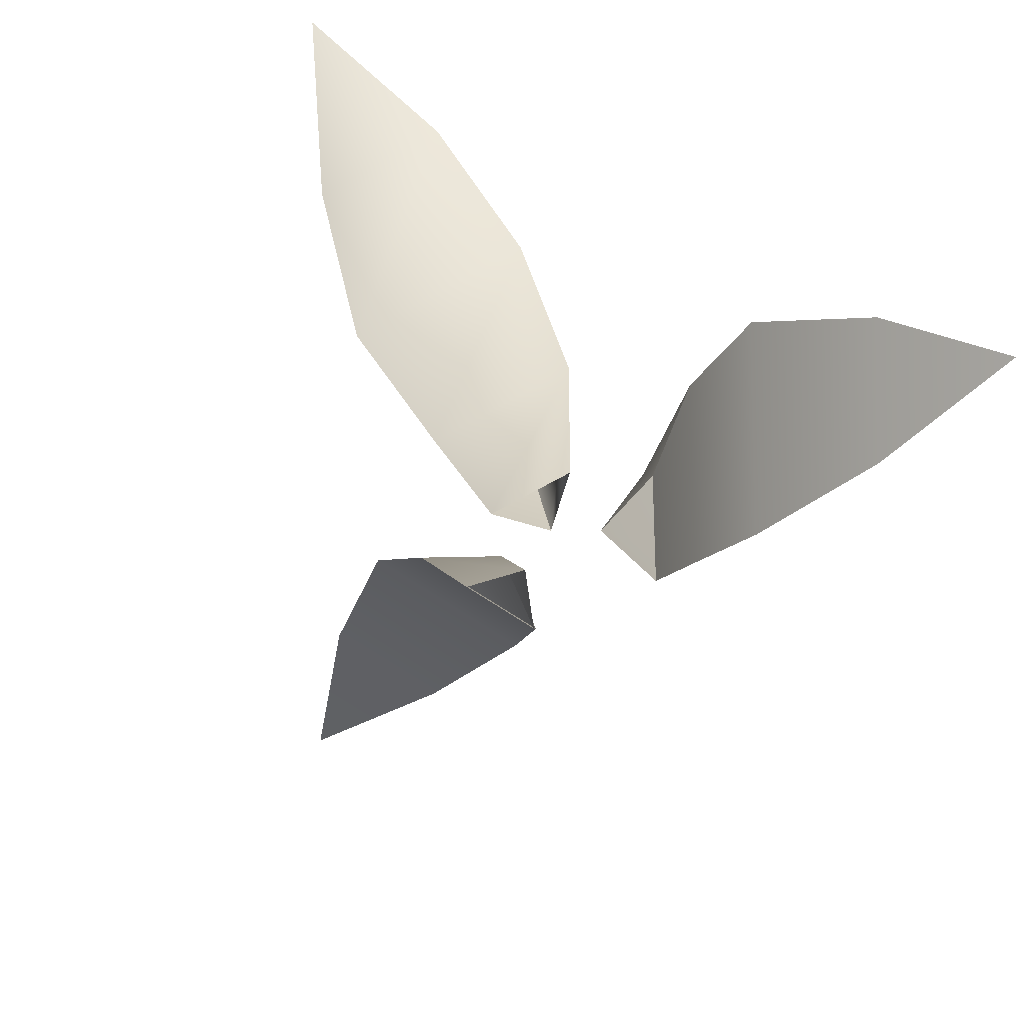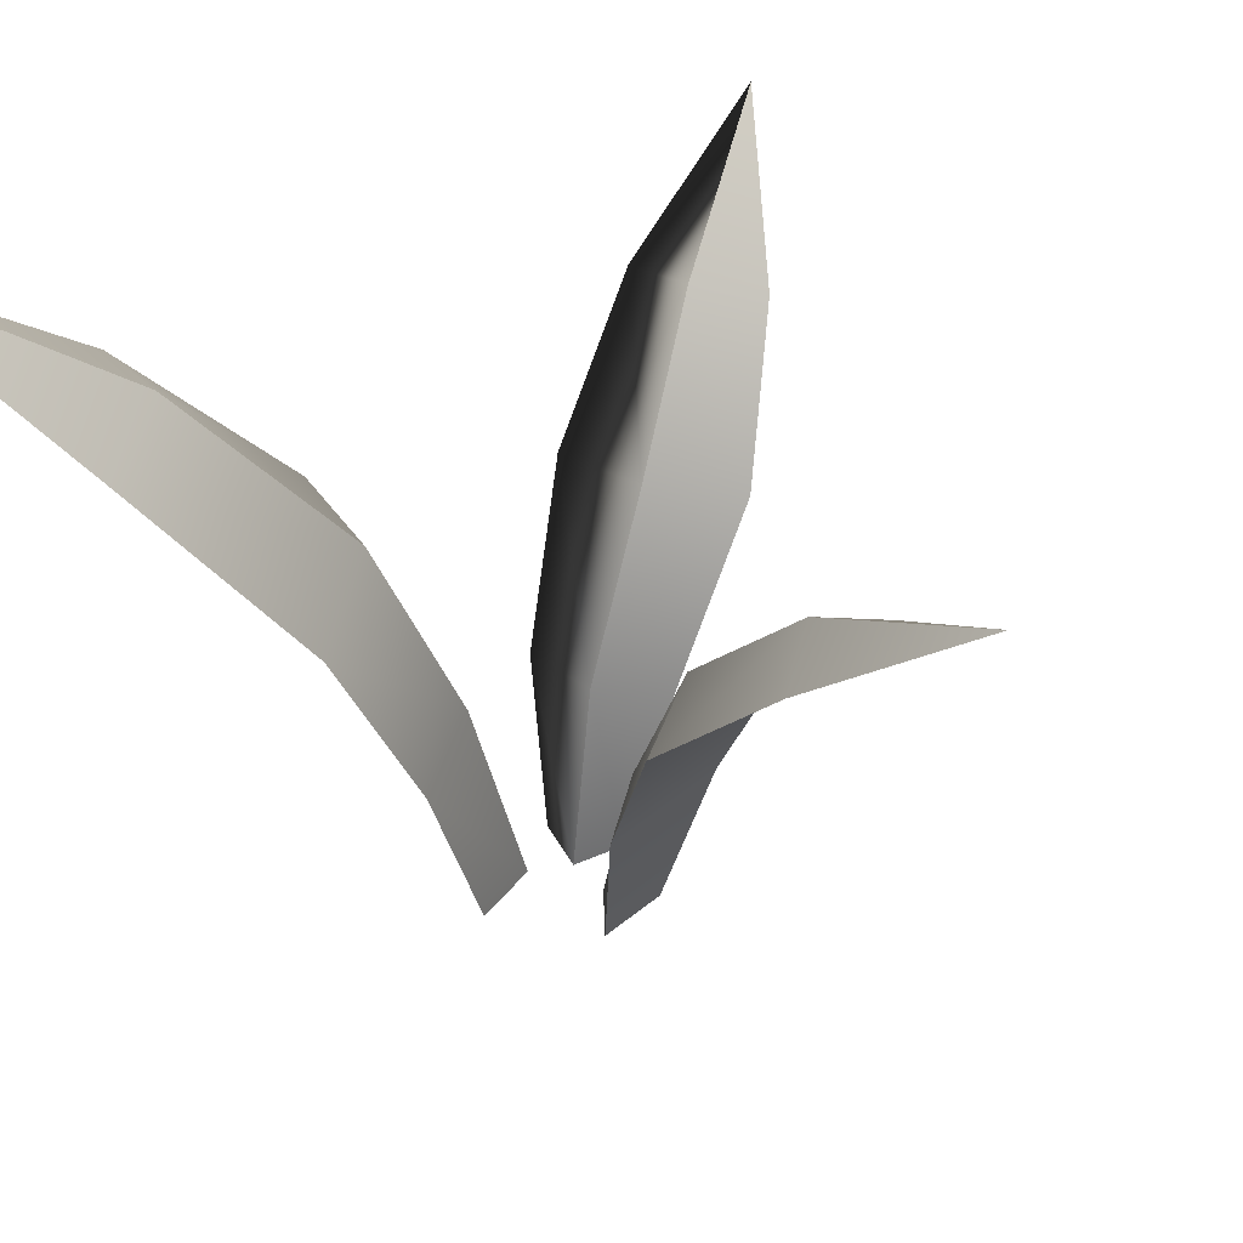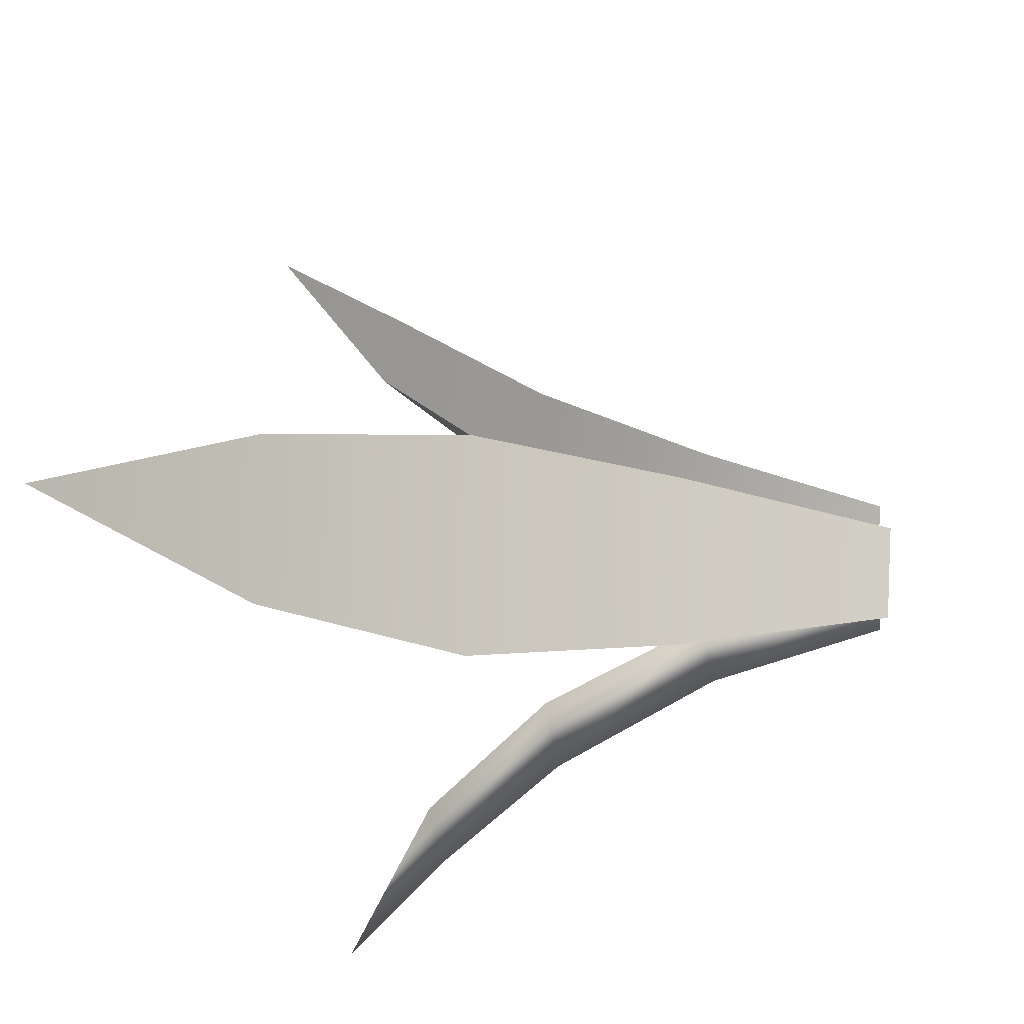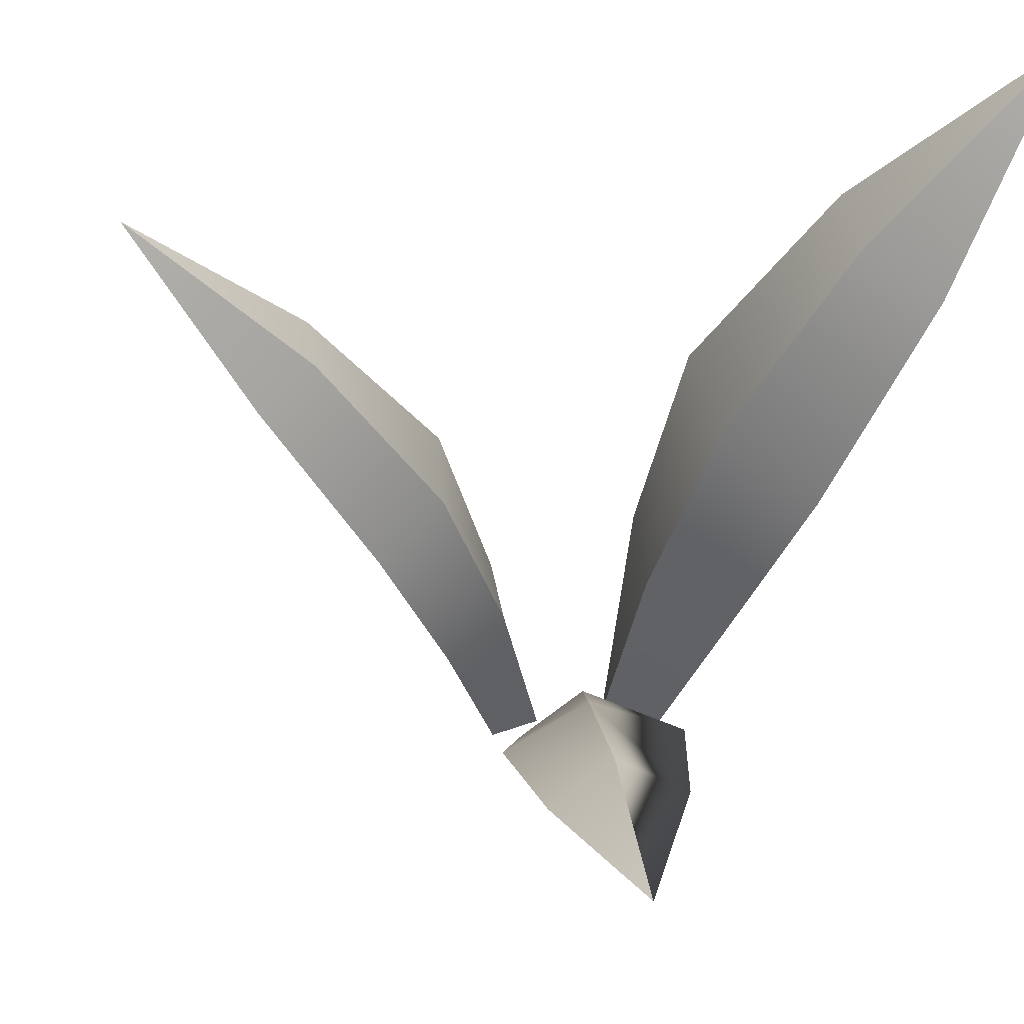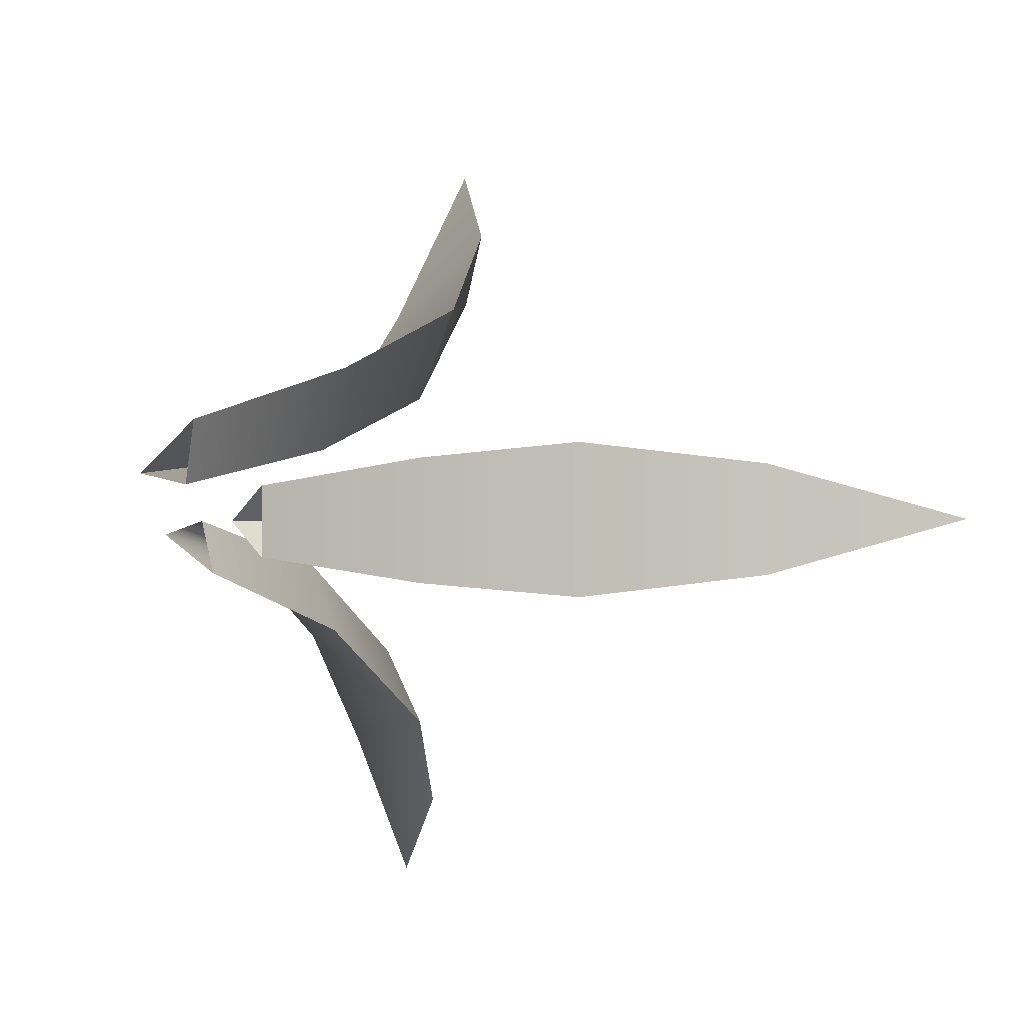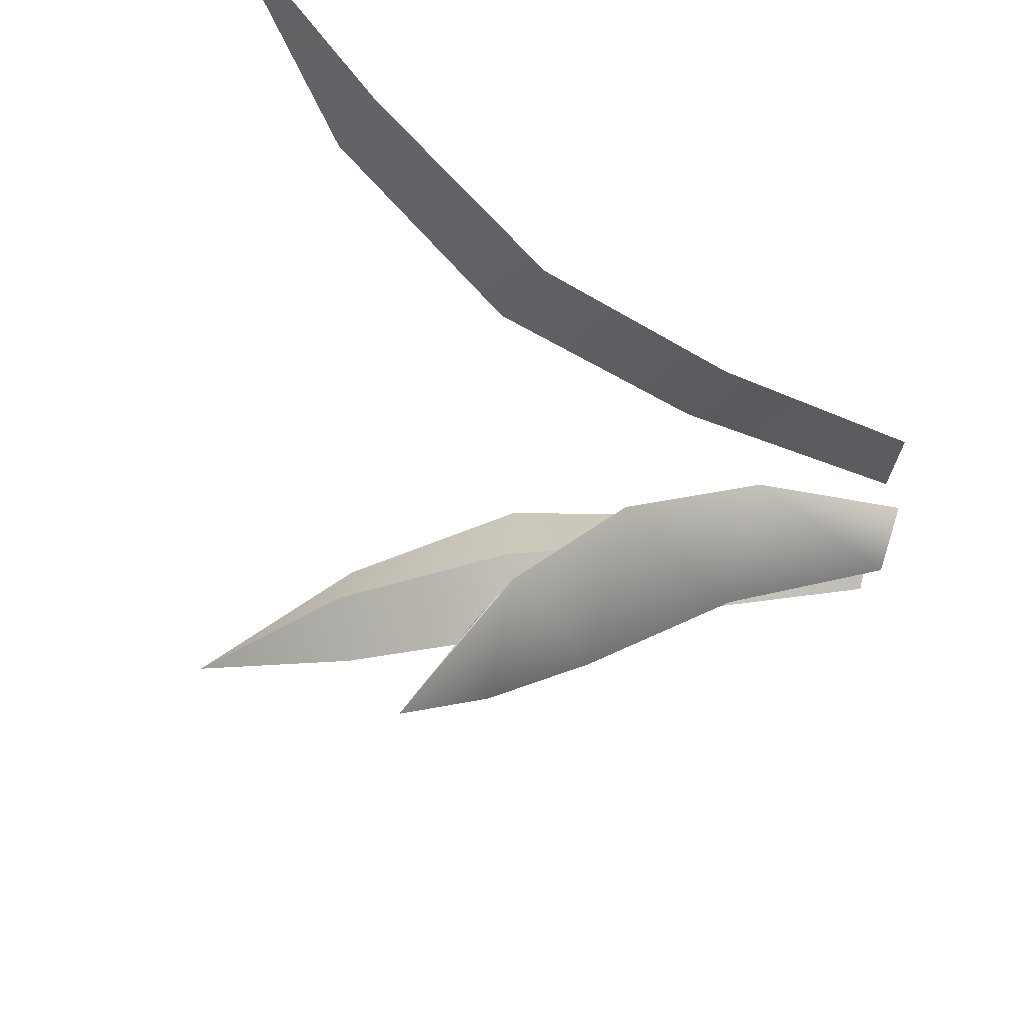
<metadata>
{"format":"obj","ext":"obj","renderer":"f3d","projection":"perspective","resolution":1024,"background":"white","views":[{"elev":-78.2,"azim":-122.6,"up":"+Y"},{"elev":47.0,"azim":47.1,"up":"+Y"},{"elev":47.1,"azim":-86.5,"up":"+Z"},{"elev":56.3,"azim":-159.1,"up":"+Y"},{"elev":0.3,"azim":38.5,"up":"+Z"},{"elev":-34.0,"azim":-102.1,"up":"+Z"}]}
</metadata>
<code>
v 0.05827 0.002698 0.01971
v 0.4913 0.7767 -0.01897
v 0.05827 0.002698 -0.05765
v 0.1732 0.4184 0.07263
v 0.1732 0.4184 -0.1106
v 0.1016 0.215 0.05217
v 0.1016 0.215 -0.09012
v 0.3171 0.6027 0.04797
v 0.3171 0.6027 -0.08592
v 0.01357 0.002698 -0.01897
v 0.05756 0.2271 -0.01897
v 0.1309 0.4355 -0.01897
v 0.2768 0.6241 -0.01897
v -0.01538 0.002698 -0.07611
v -0.2798 0.6312 -0.4956
v -0.09014 0.002698 -0.03458
v -0.03617 0.3751 -0.2662
v -0.2132 0.3748 -0.1678
v -0.01363 0.1966 -0.1463
v -0.1511 0.1964 -0.0699
v -0.1311 0.511 -0.3805
v -0.2604 0.5108 -0.3087
v -0.03258 0.002698 -0.01897
v -0.06262 0.212 -0.07247
v -0.106 0.395 -0.1832
v -0.1781 0.5349 -0.3128
v -0.1303 0.002698 0.03406
v -0.3907 0.8899 0.4744
v -0.04538 0.002698 0.09351
v -0.2731 0.4782 0.1026
v -0.07205 0.4817 0.2433
v -0.1991 0.2445 0.05036
v -0.04291 0.2472 0.1597
v -0.3452 0.6898 0.2579
v -0.1983 0.6923 0.3608
v -0.05841 0.002698 0.02149
v -0.09205 0.2604 0.06334
v -0.1449 0.5003 0.1329
v -0.2455 0.7163 0.2712
f 1 3 7 6
f 4 5 9 8
f 6 7 5 4
f 8 9 2
f 1 6 11 10
f 7 3 10 11
f 4 8 13 12
f 9 5 12 13
f 6 4 12 11
f 5 7 11 12
f 8 2 13
f 2 9 13
f 14 16 20 19
f 17 18 22 21
f 19 20 18 17
f 21 22 15
f 14 19 24 23
f 20 16 23 24
f 17 21 26 25
f 22 18 25 26
f 19 17 25 24
f 18 20 24 25
f 21 15 26
f 15 22 26
f 27 29 33 32
f 30 31 35 34
f 32 33 31 30
f 34 35 28
f 27 32 37 36
f 33 29 36 37
f 30 34 39 38
f 35 31 38 39
f 32 30 38 37
f 31 33 37 38
f 34 28 39
f 28 35 39

</code>
